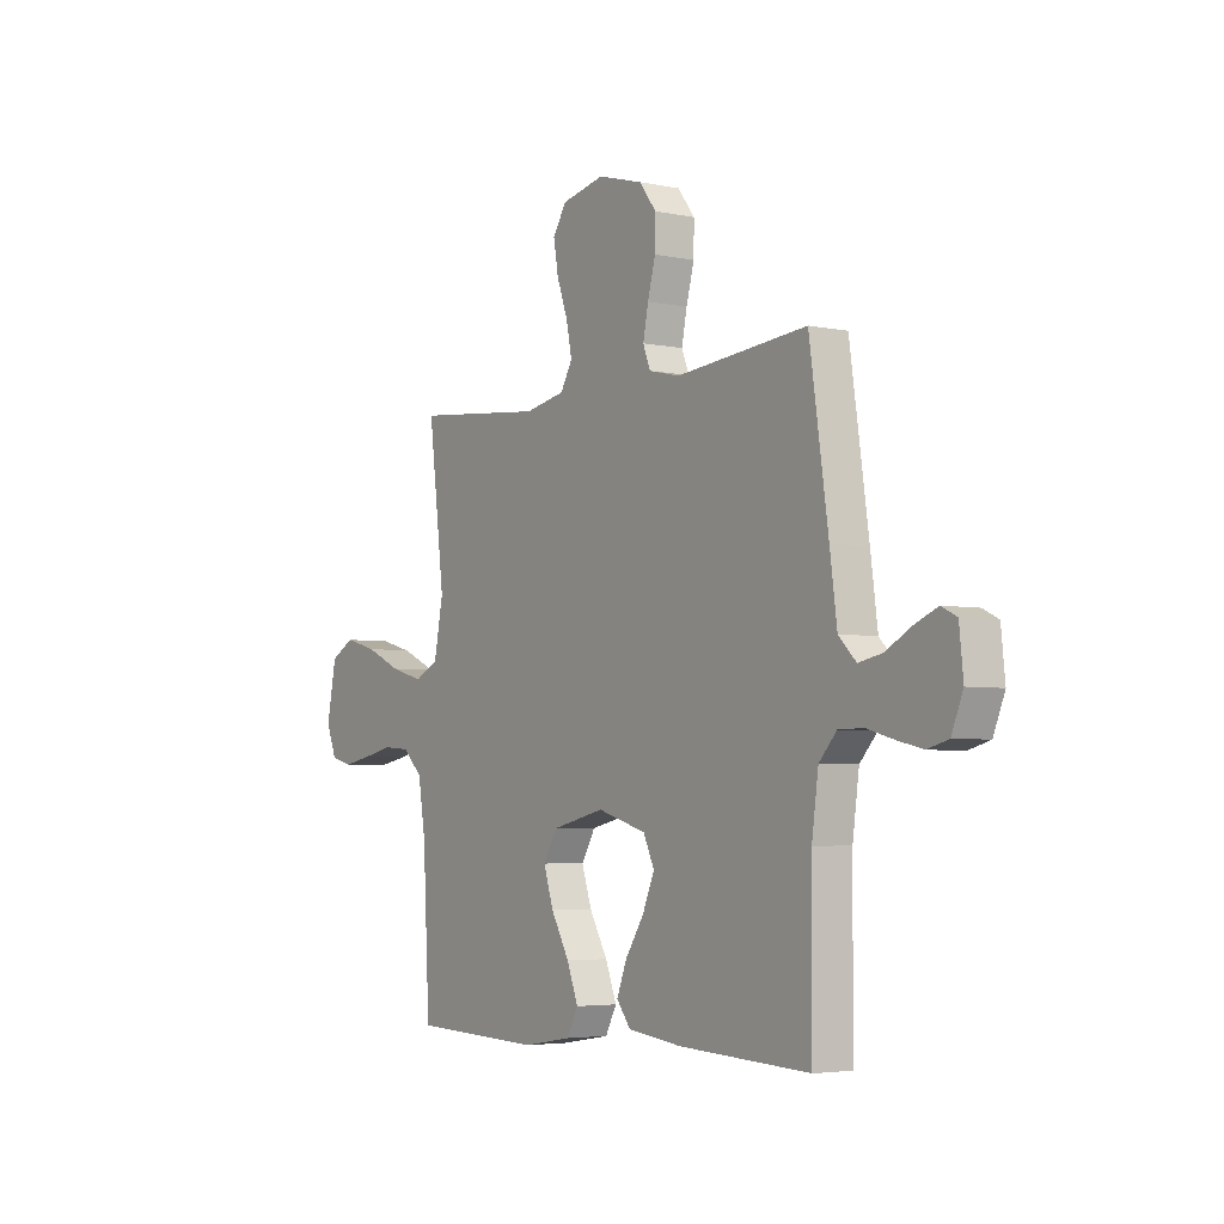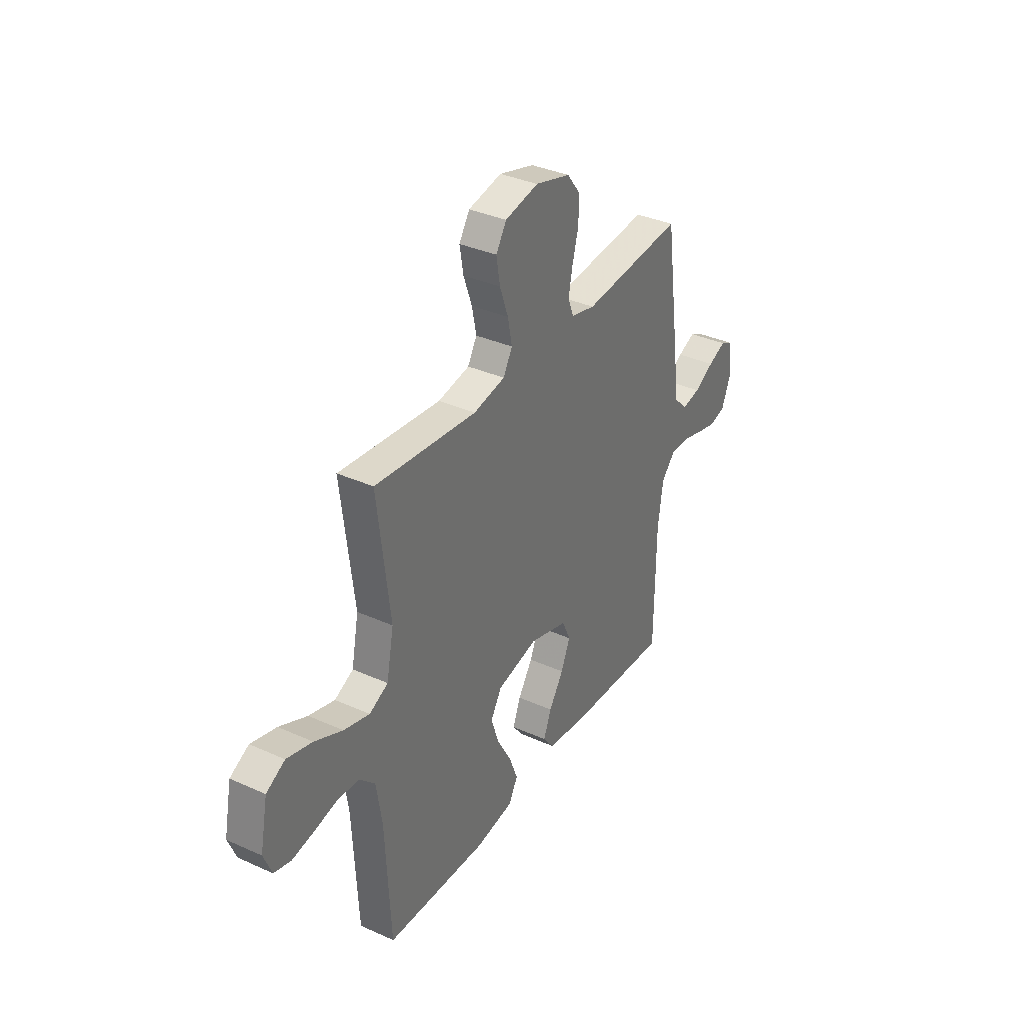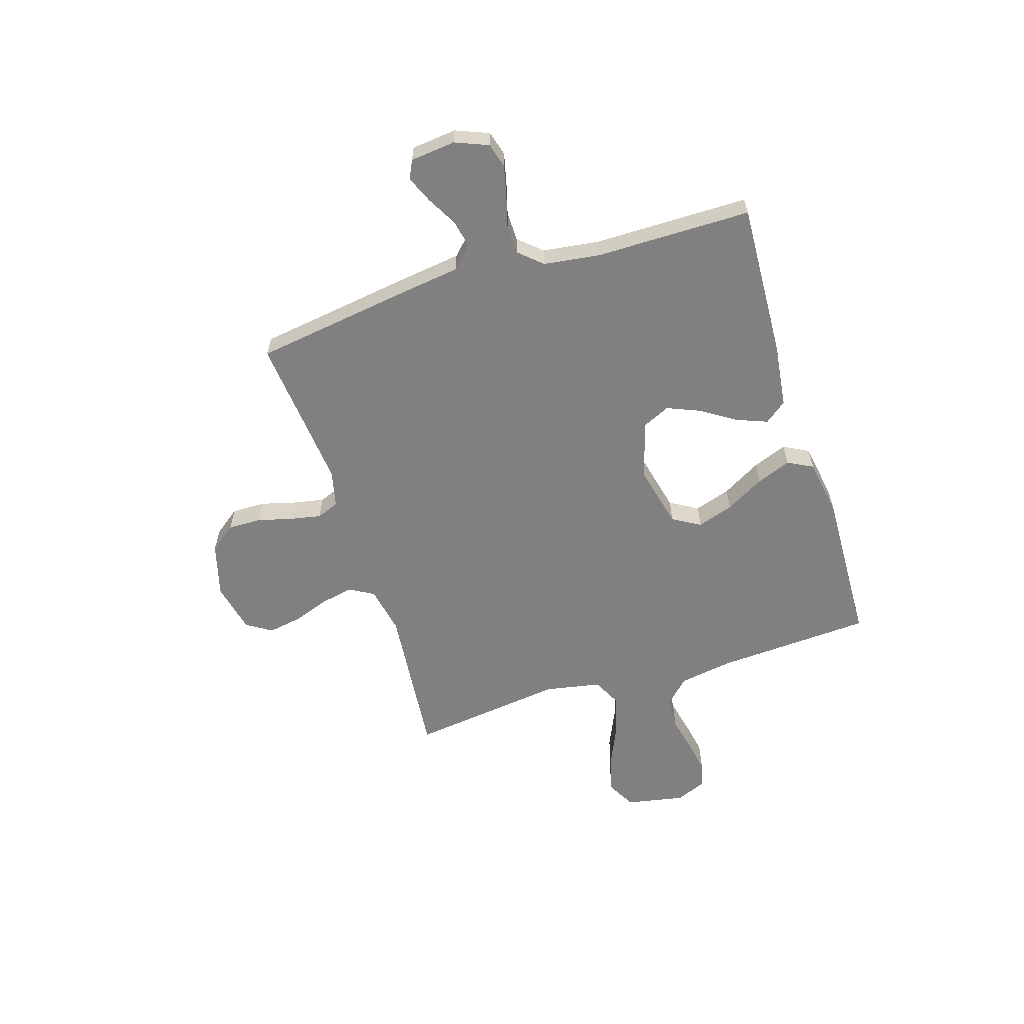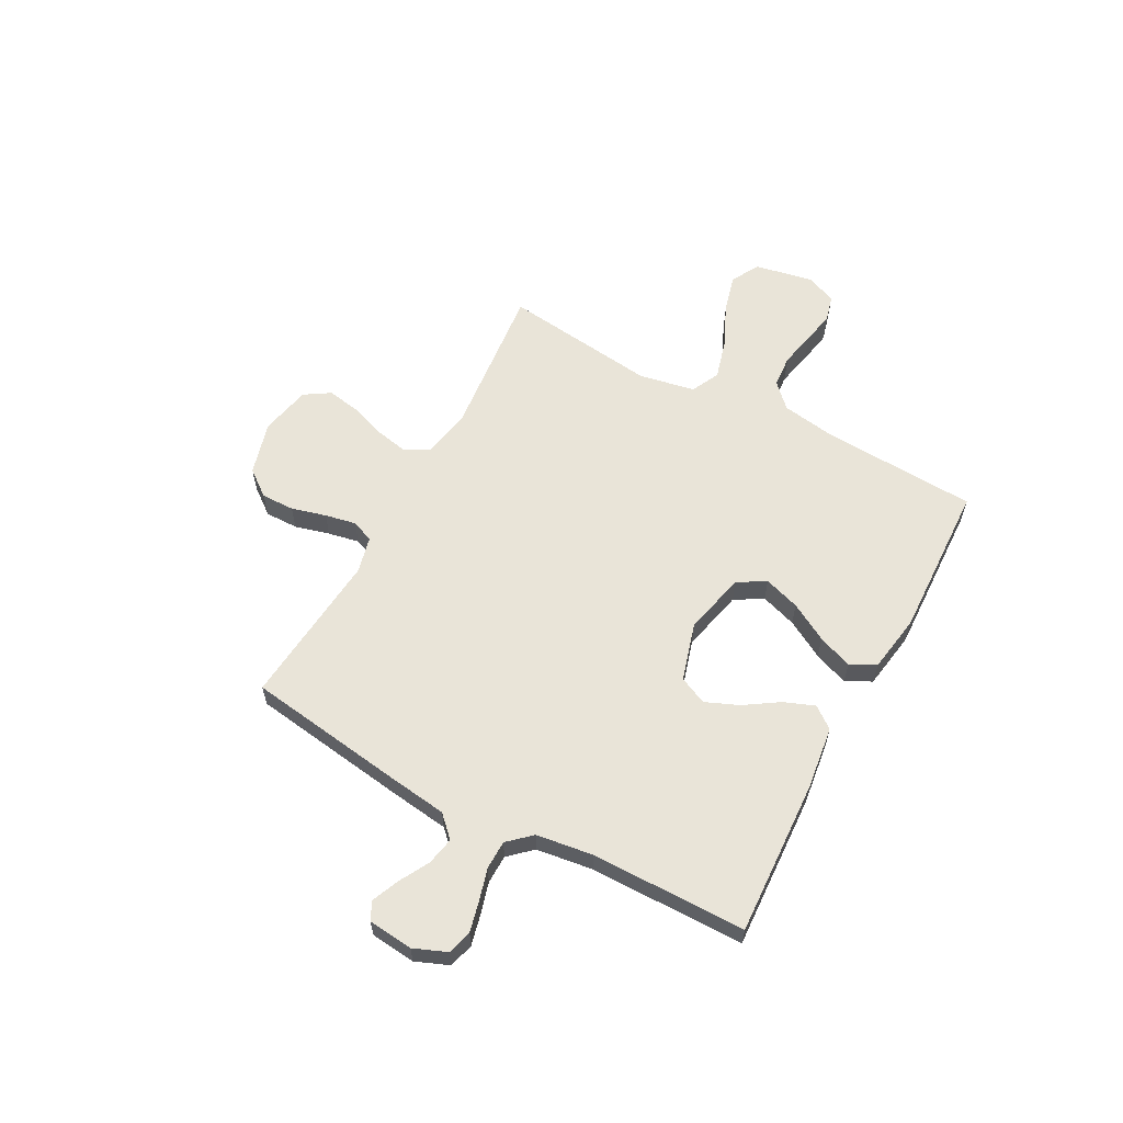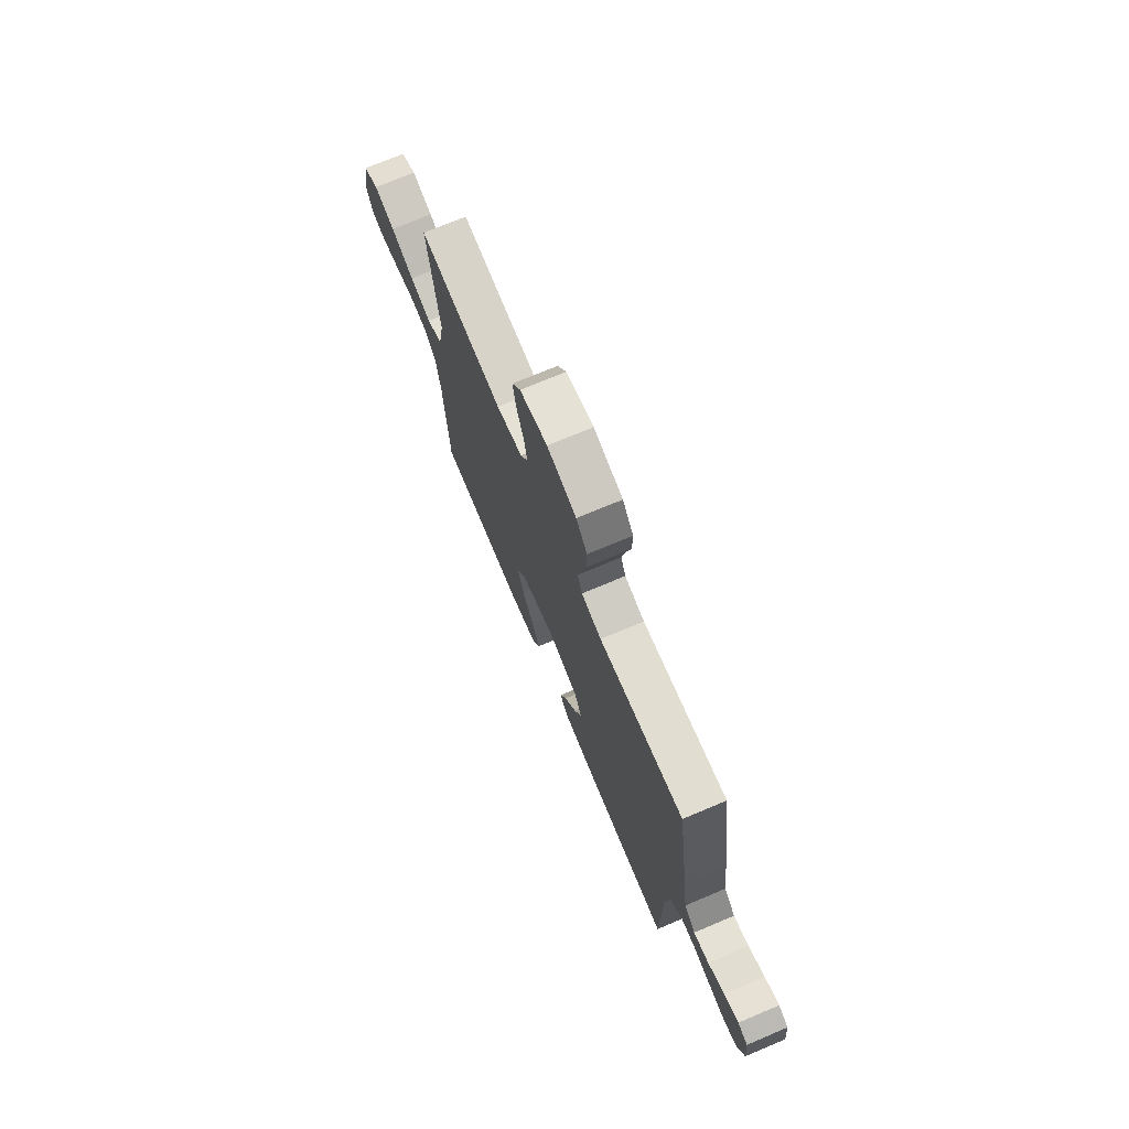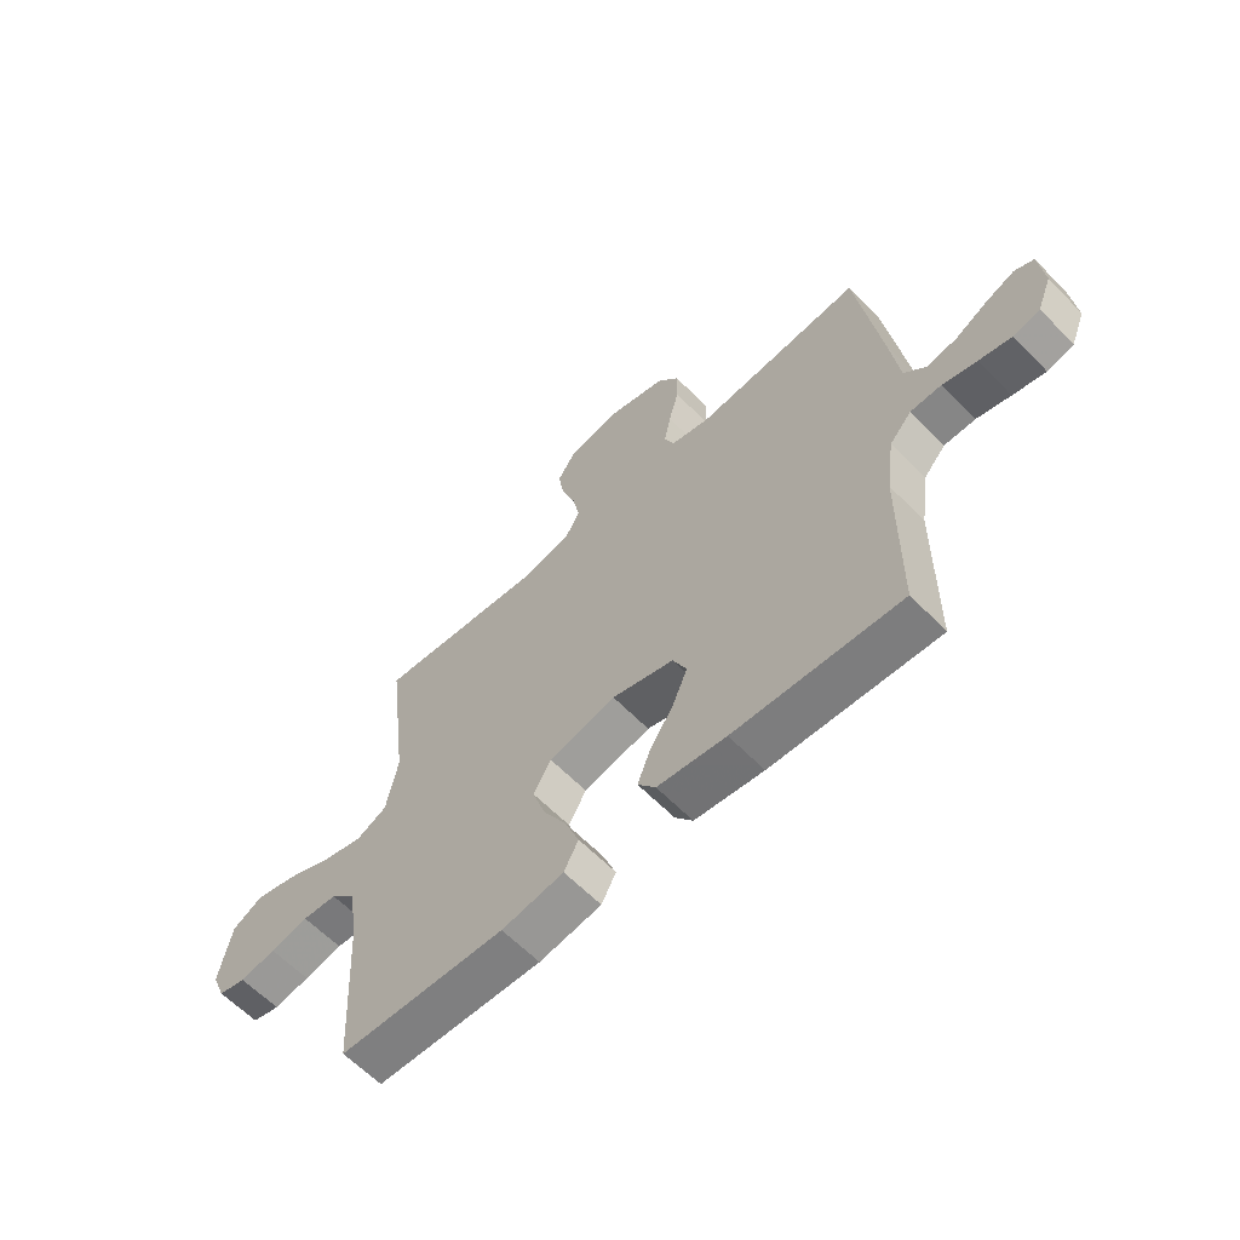
<metadata>
{"format":"obj","ext":"obj","renderer":"f3d","projection":"perspective","resolution":1024,"background":"white","views":[{"elev":-4.3,"azim":55.7,"up":"+Z"},{"elev":35.4,"azim":-59.2,"up":"+Z"},{"elev":-60.0,"azim":107.6,"up":"+Y"},{"elev":60.2,"azim":118.3,"up":"+Y"},{"elev":72.7,"azim":67.2,"up":"+Z"},{"elev":-61.4,"azim":43.9,"up":"+Z"}]}
</metadata>
<code>
v -0.5 0.07 0.5
v -0.2 0.07 0.47
v -0.107 0.07 0.488
v -0.08 0.07 0.535
v -0.093 0.07 0.599
v -0.118 0.07 0.669
v -0.129 0.07 0.733
v -0.098 0.07 0.782
v 0 0.07 0.803
v 0.104 0.07 0.774
v 0.143 0.07 0.723
v 0.142 0.07 0.659
v 0.124 0.07 0.592
v 0.112 0.07 0.532
v 0.129 0.07 0.489
v 0.2 0.07 0.472
v 0.5 0.07 0.5
v 0.543 0.07 0.2
v 0.559 0.07 0.079
v 0.599 0.07 0.039
v 0.653 0.07 0.05
v 0.711 0.07 0.082
v 0.763 0.07 0.104
v 0.798 0.07 0.087
v 0.807 0.07 0
v 0.781 0.07 -0.064
v 0.733 0.07 -0.077
v 0.674 0.07 -0.063
v 0.613 0.07 -0.046
v 0.557 0.07 -0.047
v 0.517 0.07 -0.091
v 0.502 0.07 -0.2
v 0.5 0.07 -0.5
v 0.2 0.07 -0.485
v 0.076 0.07 -0.469
v 0.044 0.07 -0.427
v 0.067 0.07 -0.368
v 0.11 0.07 -0.302
v 0.137 0.07 -0.238
v 0.112 0.07 -0.184
v 0 0.07 -0.151
v -0.121 0.07 -0.179
v -0.153 0.07 -0.233
v -0.13 0.07 -0.303
v -0.088 0.07 -0.377
v -0.062 0.07 -0.444
v -0.088 0.07 -0.493
v -0.2 0.07 -0.511
v -0.5 0.07 -0.5
v -0.516 0.07 -0.2
v -0.533 0.07 -0.094
v -0.578 0.07 -0.05
v -0.641 0.07 -0.045
v -0.71 0.07 -0.06
v -0.775 0.07 -0.072
v -0.825 0.07 -0.059
v -0.849 0.07 0
v -0.827 0.07 0.113
v -0.772 0.07 0.143
v -0.697 0.07 0.123
v -0.615 0.07 0.086
v -0.539 0.07 0.065
v -0.484 0.07 0.092
v -0.463 0.07 0.2
v -0.5 0 0.5
v -0.2 0 0.47
v -0.107 0 0.488
v -0.08 0 0.535
v -0.093 0 0.599
v -0.118 0 0.669
v -0.129 0 0.733
v -0.098 0 0.782
v 0 0 0.803
v 0.104 0 0.774
v 0.143 0 0.723
v 0.142 0 0.659
v 0.124 0 0.592
v 0.112 0 0.532
v 0.129 0 0.489
v 0.2 0 0.472
v 0.5 0 0.5
v 0.543 0 0.2
v 0.559 0 0.079
v 0.599 0 0.039
v 0.653 0 0.05
v 0.711 0 0.082
v 0.763 0 0.104
v 0.798 0 0.087
v 0.807 0 0
v 0.781 0 -0.064
v 0.733 0 -0.077
v 0.674 0 -0.063
v 0.613 0 -0.046
v 0.557 0 -0.047
v 0.517 0 -0.091
v 0.502 0 -0.2
v 0.5 0 -0.5
v 0.2 0 -0.485
v 0.076 0 -0.469
v 0.044 0 -0.427
v 0.067 0 -0.368
v 0.11 0 -0.302
v 0.137 0 -0.238
v 0.112 0 -0.184
v 0 0 -0.151
v -0.121 0 -0.179
v -0.153 0 -0.233
v -0.13 0 -0.303
v -0.088 0 -0.377
v -0.062 0 -0.444
v -0.088 0 -0.493
v -0.2 0 -0.511
v -0.5 0 -0.5
v -0.516 0 -0.2
v -0.533 0 -0.094
v -0.578 0 -0.05
v -0.641 0 -0.045
v -0.71 0 -0.06
v -0.775 0 -0.072
v -0.825 0 -0.059
v -0.849 0 0
v -0.827 0 0.113
v -0.772 0 0.143
v -0.697 0 0.123
v -0.615 0 0.086
v -0.539 0 0.065
v -0.484 0 0.092
v -0.463 0 0.2
f 58 59 60 61
f 58 61 62
f 57 58 62
f 56 57 62
f 53 54 55 56
f 53 56 62
f 52 53 62 63
f 47 48 49 50
f 47 50 51
f 44 45 46 47
f 43 44 47 51
f 42 43 51 52
f 35 36 37 38
f 35 38 39
f 32 33 34 35
f 31 32 35 39
f 30 31 39 40
f 26 27 28 29
f 24 25 26 29
f 24 29 30
f 21 22 23 24
f 21 24 30 40
f 16 17 18 19
f 15 16 19
f 15 19 20
f 10 11 12 13
f 10 13 14
f 9 10 14
f 8 9 14 15
f 5 6 7 8
f 4 5 8 15
f 64 1 2
f 63 64 2 3
f 41 42 52 63
f 20 21 40 41
f 20 41 63 3
f 3 4 15 20
f 125 124 123 122
f 126 125 122
f 126 122 121
f 126 121 120
f 120 119 118 117
f 126 120 117
f 127 126 117 116
f 114 113 112 111
f 115 114 111
f 111 110 109 108
f 115 111 108 107
f 116 115 107 106
f 102 101 100 99
f 103 102 99
f 99 98 97 96
f 103 99 96 95
f 104 103 95 94
f 93 92 91 90
f 93 90 89 88
f 94 93 88
f 88 87 86 85
f 104 94 88 85
f 83 82 81 80
f 83 80 79
f 84 83 79
f 77 76 75 74
f 78 77 74
f 78 74 73
f 79 78 73 72
f 72 71 70 69
f 79 72 69 68
f 66 65 128
f 67 66 128 127
f 127 116 106 105
f 105 104 85 84
f 67 127 105 84
f 84 79 68 67
f 1 65 66 2
f 2 66 67 3
f 3 67 68 4
f 4 68 69 5
f 5 69 70 6
f 6 70 71 7
f 7 71 72 8
f 8 72 73 9
f 9 73 74 10
f 10 74 75 11
f 11 75 76 12
f 12 76 77 13
f 13 77 78 14
f 14 78 79 15
f 15 79 80 16
f 16 80 81 17
f 17 81 82 18
f 18 82 83 19
f 19 83 84 20
f 20 84 85 21
f 21 85 86 22
f 22 86 87 23
f 23 87 88 24
f 24 88 89 25
f 25 89 90 26
f 26 90 91 27
f 27 91 92 28
f 28 92 93 29
f 29 93 94 30
f 30 94 95 31
f 31 95 96 32
f 32 96 97 33
f 33 97 98 34
f 34 98 99 35
f 35 99 100 36
f 36 100 101 37
f 37 101 102 38
f 38 102 103 39
f 39 103 104 40
f 40 104 105 41
f 41 105 106 42
f 42 106 107 43
f 43 107 108 44
f 44 108 109 45
f 45 109 110 46
f 46 110 111 47
f 47 111 112 48
f 48 112 113 49
f 49 113 114 50
f 50 114 115 51
f 51 115 116 52
f 52 116 117 53
f 53 117 118 54
f 54 118 119 55
f 55 119 120 56
f 56 120 121 57
f 57 121 122 58
f 58 122 123 59
f 59 123 124 60
f 60 124 125 61
f 61 125 126 62
f 62 126 127 63
f 63 127 128 64
f 64 128 65 1

</code>
